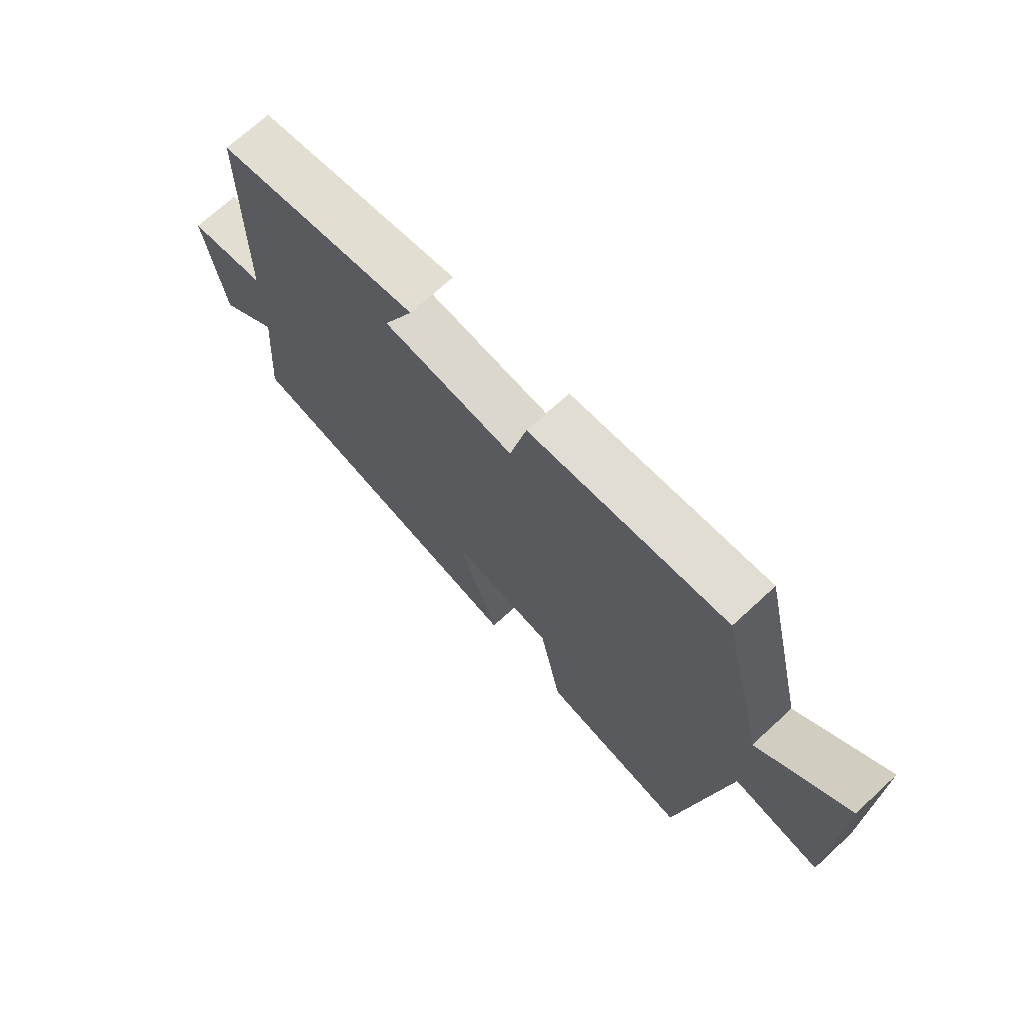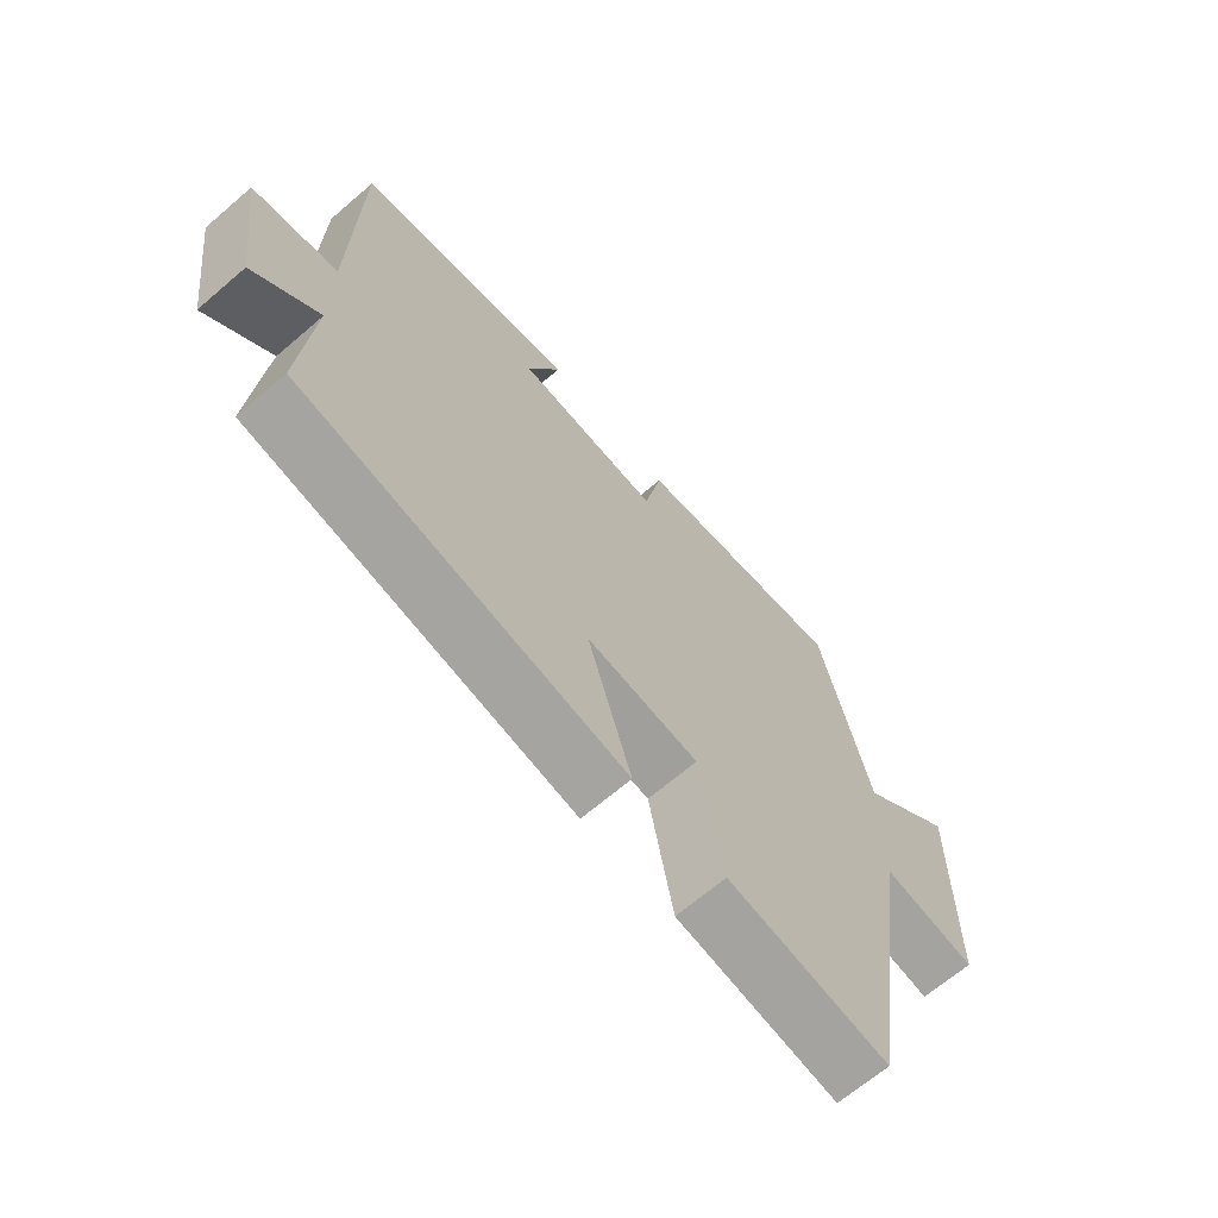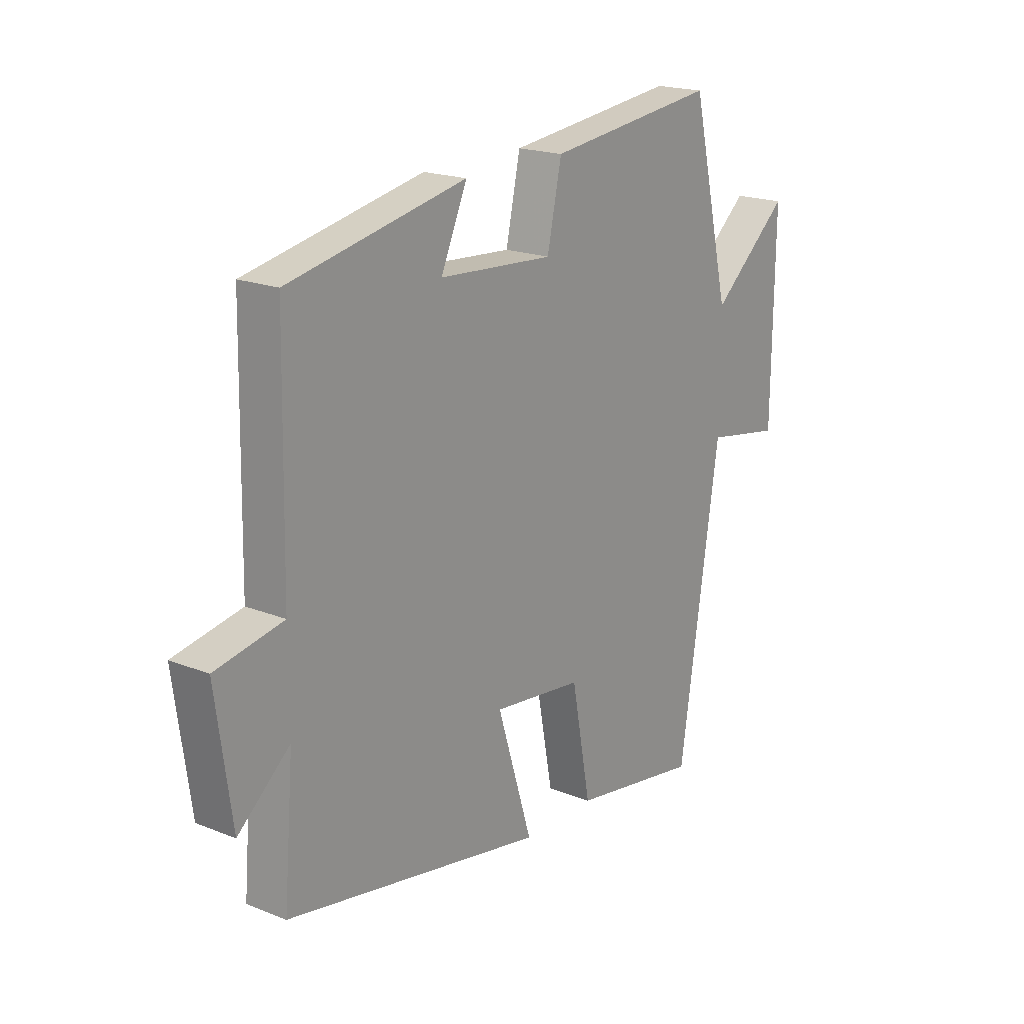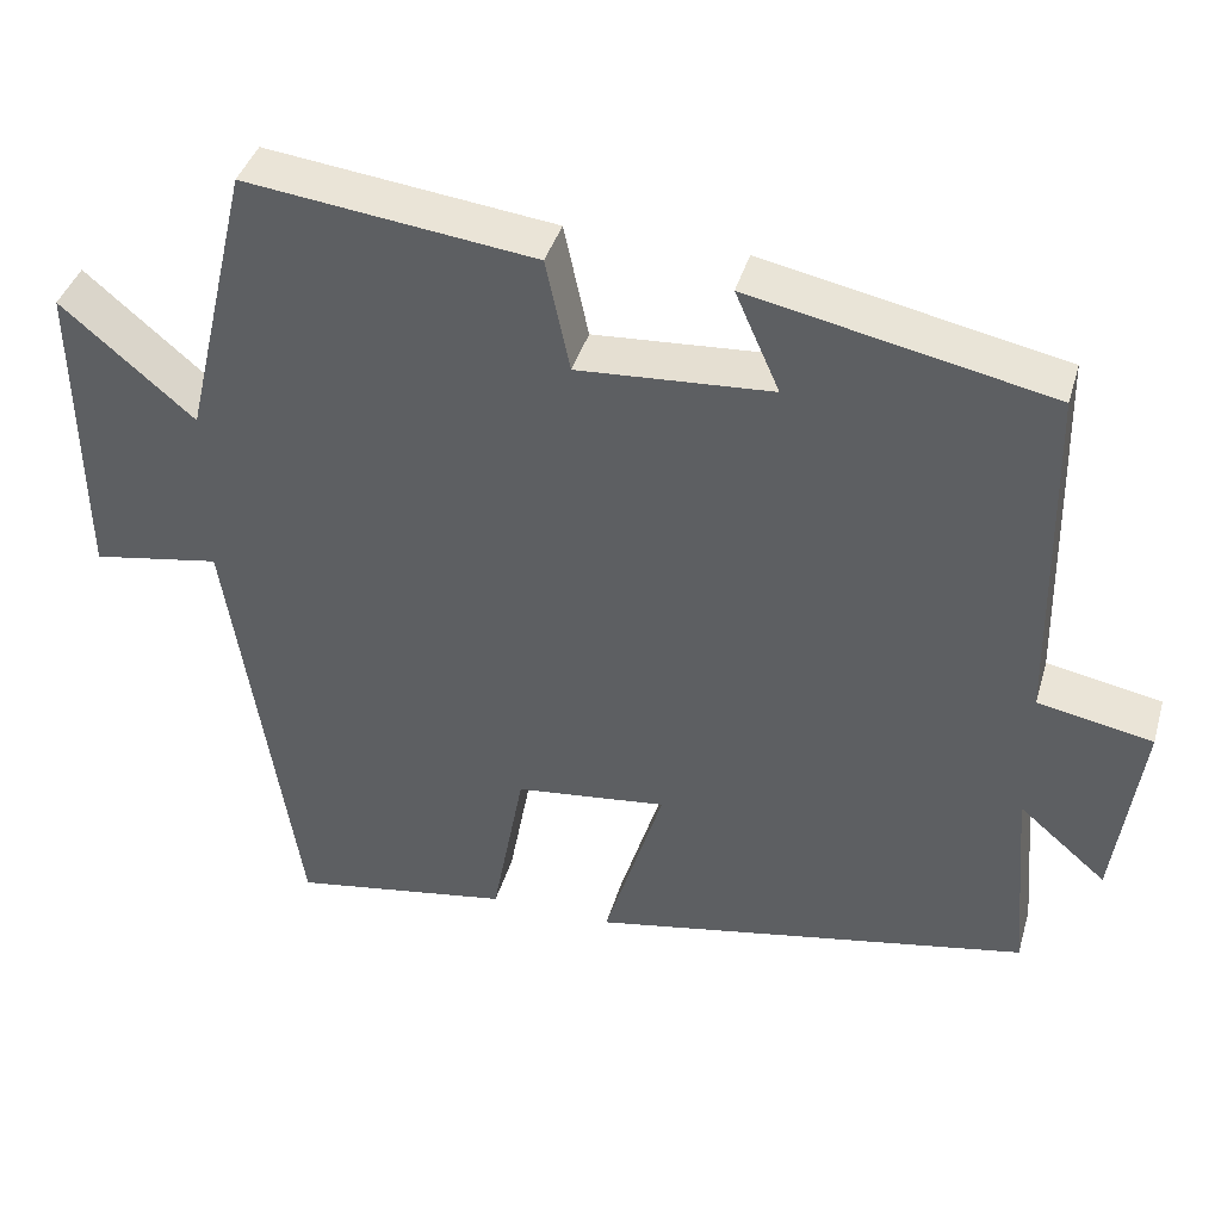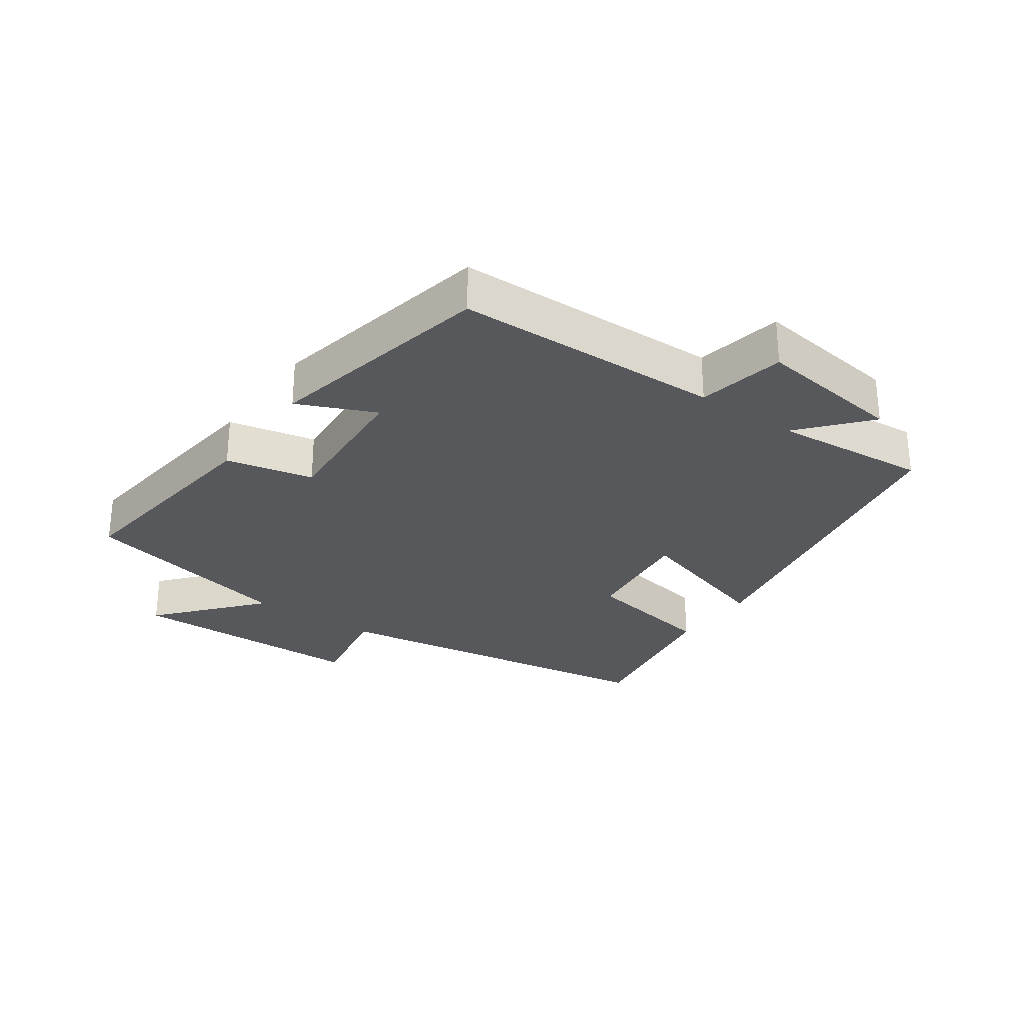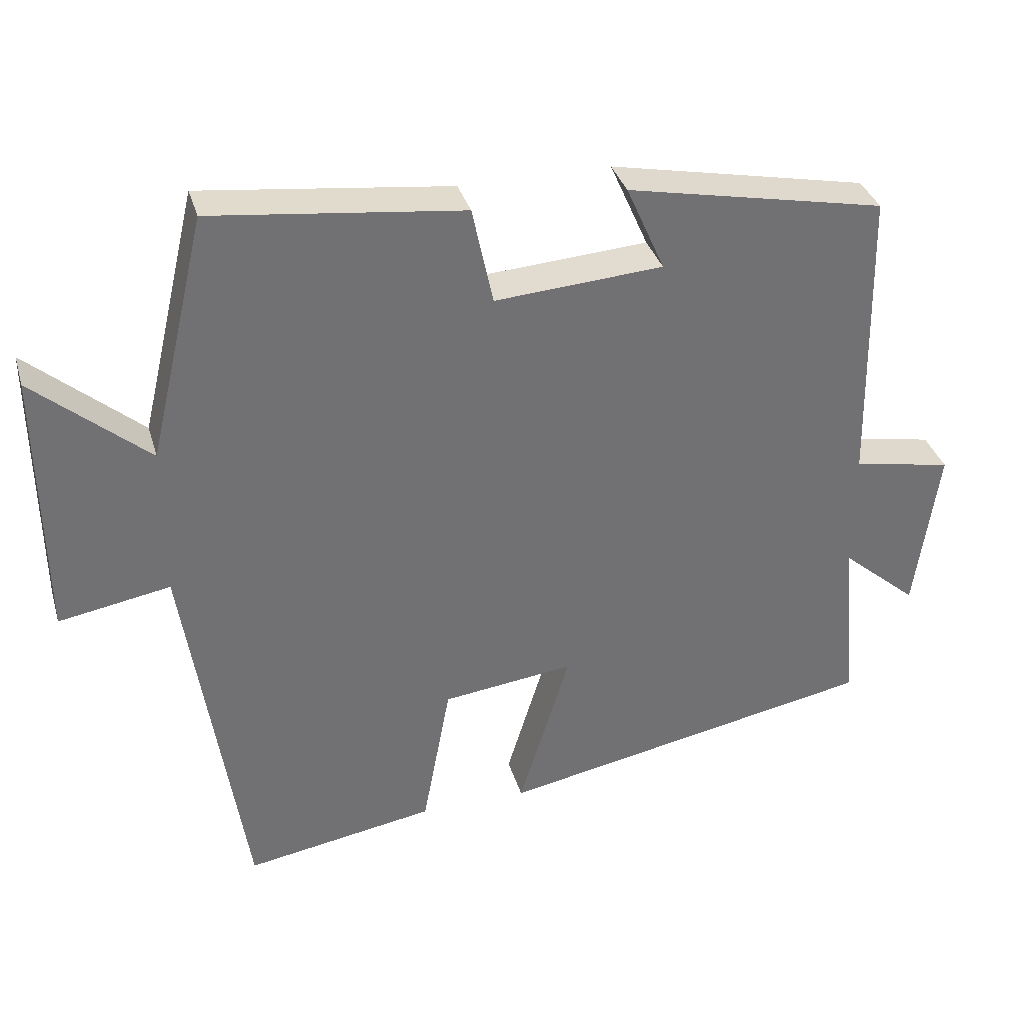
<metadata>
{"format":"obj","ext":"obj","renderer":"f3d","projection":"perspective","resolution":1024,"background":"white","views":[{"elev":70.9,"azim":-132.6,"up":"+Z"},{"elev":-66.8,"azim":130.7,"up":"+Z"},{"elev":19.4,"azim":126.8,"up":"+Z"},{"elev":40.5,"azim":15.9,"up":"+Z"},{"elev":-28.2,"azim":54.9,"up":"+Y"},{"elev":34.9,"azim":-15.7,"up":"+Z"}]}
</metadata>
<code>
v -0.42 0.07 0.541
v -0.074 0.07 0.5
v -0.045 0.07 0.364
v 0.187 0.07 0.38
v 0.134 0.07 0.5
v 0.492 0.07 0.427
v 0.5 0.07 0.01
v 0.637 0.07 -0.016
v 0.605 0.07 -0.248
v 0.5 0.07 -0.158
v 0.52 0.07 -0.4
v -0.006 0.07 -0.5
v 0.065 0.07 -0.269
v -0.117 0.07 -0.291
v -0.156 0.07 -0.5
v -0.419 0.07 -0.544
v -0.5 0.07 -0.009
v -0.654 0.07 -0.036
v -0.658 0.07 0.338
v -0.5 0.07 0.203
v -0.42 0 0.541
v -0.074 0 0.5
v -0.045 0 0.364
v 0.187 0 0.38
v 0.134 0 0.5
v 0.492 0 0.427
v 0.5 0 0.01
v 0.637 0 -0.016
v 0.605 0 -0.248
v 0.5 0 -0.158
v 0.52 0 -0.4
v -0.006 0 -0.5
v 0.065 0 -0.269
v -0.117 0 -0.291
v -0.156 0 -0.5
v -0.419 0 -0.544
v -0.5 0 -0.009
v -0.654 0 -0.036
v -0.658 0 0.338
v -0.5 0 0.203
f 17 18 19 20
f 14 15 16 17
f 13 14 17 20
f 10 11 12 13
f 10 13 20 1
f 7 8 9 10
f 4 5 6 7
f 3 4 7 10
f 1 2 3
f 1 3 10
f 40 39 38 37
f 37 36 35 34
f 40 37 34 33
f 33 32 31 30
f 21 40 33 30
f 30 29 28 27
f 27 26 25 24
f 30 27 24 23
f 23 22 21
f 30 23 21
f 1 21 22 2
f 2 22 23 3
f 3 23 24 4
f 4 24 25 5
f 5 25 26 6
f 6 26 27 7
f 7 27 28 8
f 8 28 29 9
f 9 29 30 10
f 10 30 31 11
f 11 31 32 12
f 12 32 33 13
f 13 33 34 14
f 14 34 35 15
f 15 35 36 16
f 16 36 37 17
f 17 37 38 18
f 18 38 39 19
f 19 39 40 20
f 20 40 21 1

</code>
